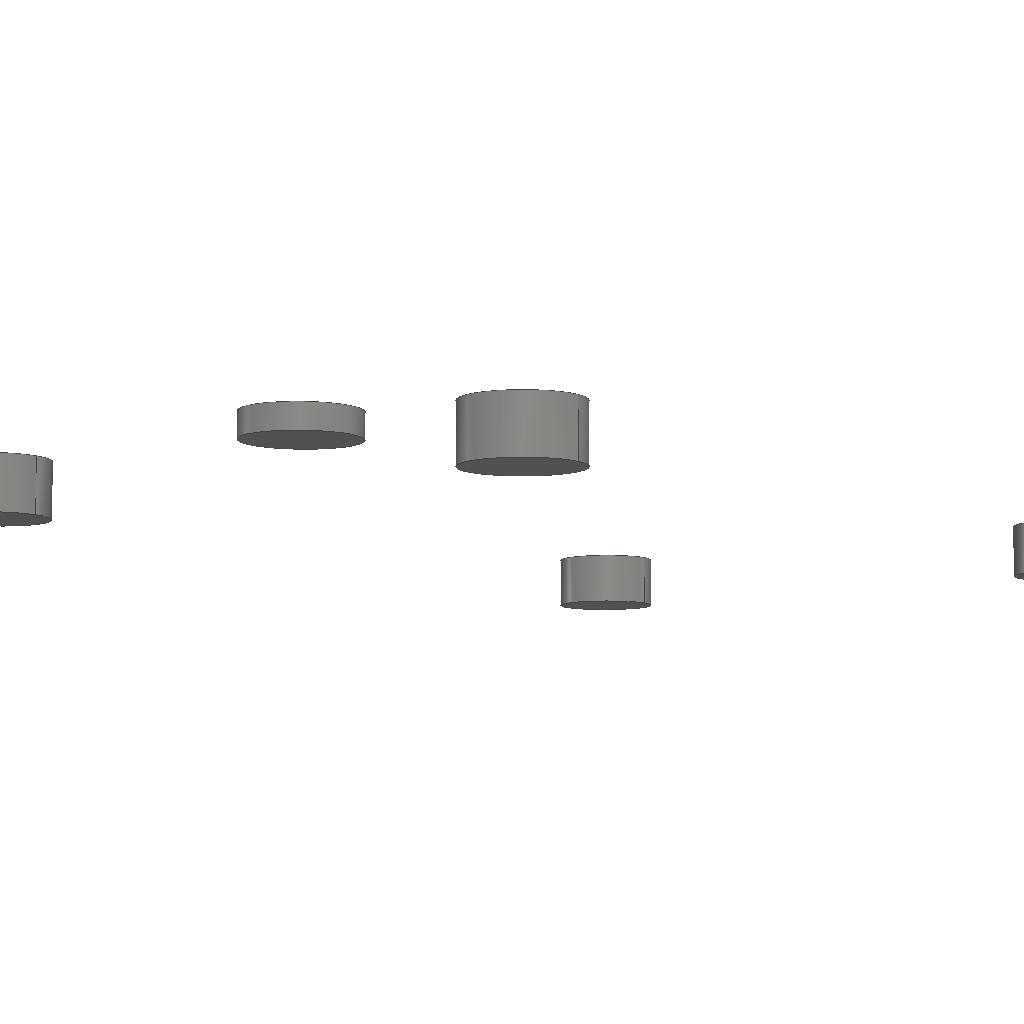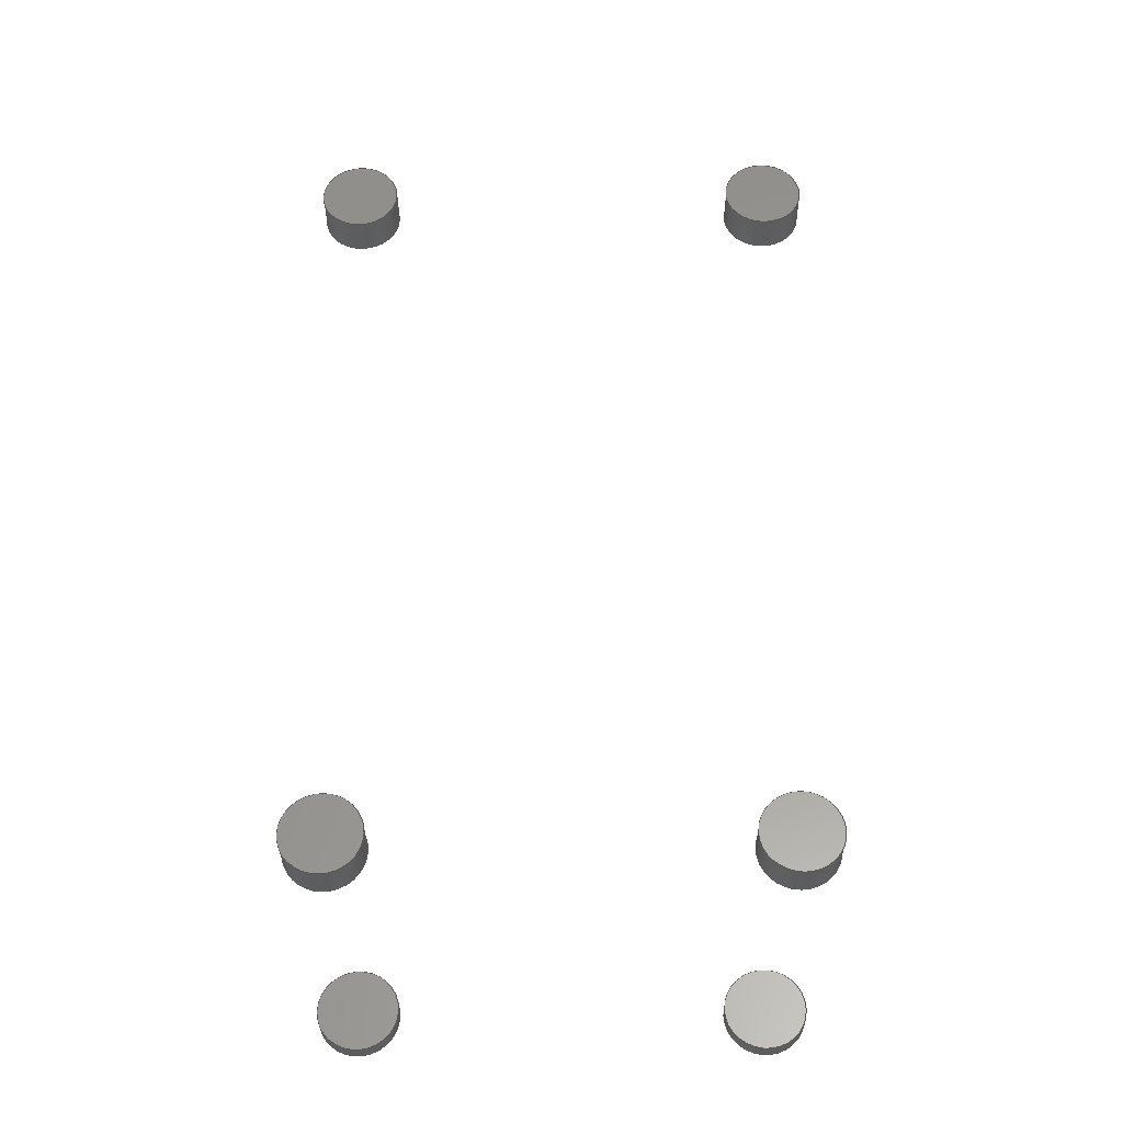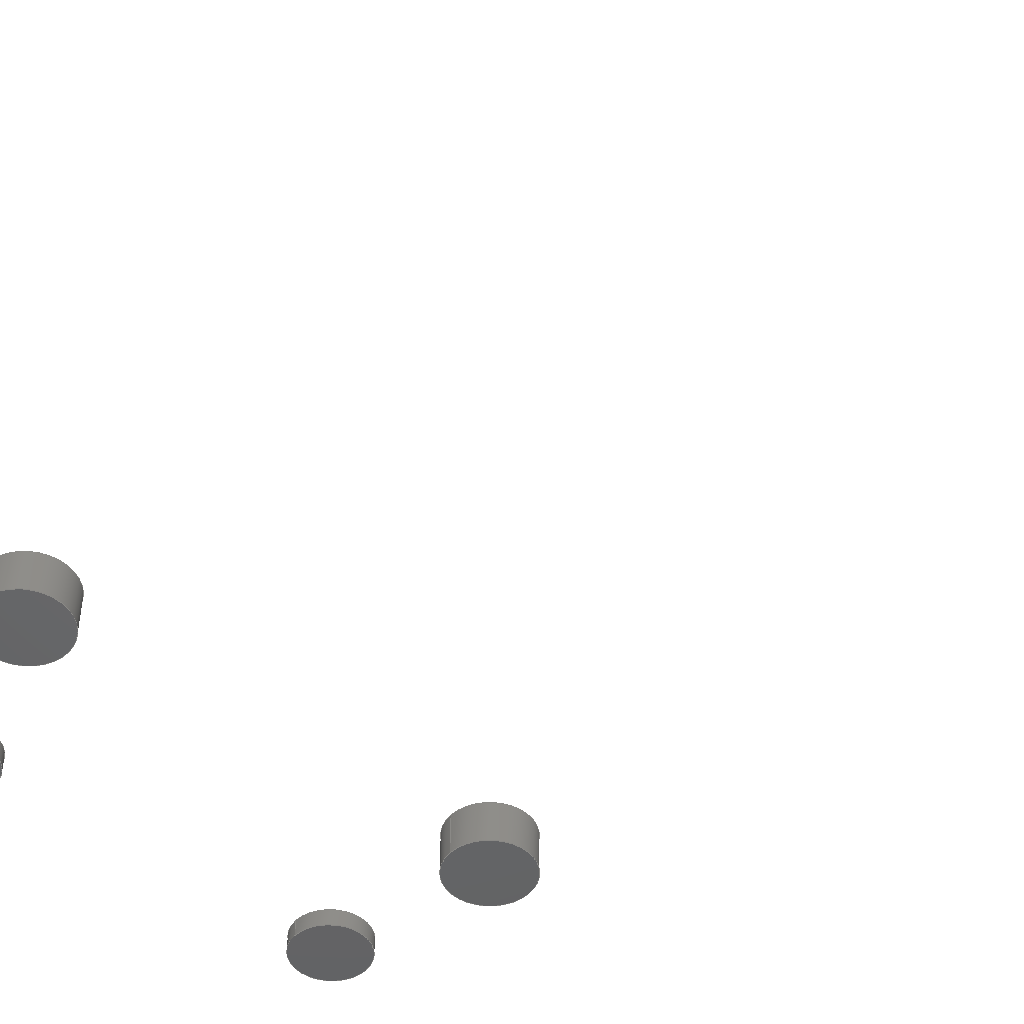
<metadata>
{"format":"step","ext":"step","renderer":"f3d","projection":"perspective","resolution":1024,"background":"white","views":[{"elev":-7.2,"azim":-144.9,"up":"+Y"},{"elev":-31.5,"azim":-179.4,"up":"+Z"},{"elev":-47.6,"azim":-38.8,"up":"+Y"}]}
</metadata>
<code>
ISO-10303-21;
DATA;
#1=MECHANICAL_DESIGN_GEOMETRIC_PRESENTATION_REPRESENTATION('',(#4,#5,
#6,#7,#8,#9),#347);
#2=SHAPE_REPRESENTATION_RELATIONSHIP('SRR','None',#354,#3);
#3=ADVANCED_BREP_SHAPE_REPRESENTATION('',(#10,#11,#12,#13,#14,#15),#346);
#4=STYLED_ITEM('',(#364),#10);
#5=STYLED_ITEM('',(#364),#11);
#6=STYLED_ITEM('',(#364),#12);
#7=STYLED_ITEM('',(#364),#13);
#8=STYLED_ITEM('',(#365),#14);
#9=STYLED_ITEM('',(#363),#15);
#10=MANIFOLD_SOLID_BREP('Body1',#178);
#11=MANIFOLD_SOLID_BREP('Body2',#179);
#12=MANIFOLD_SOLID_BREP('Body3',#180);
#13=MANIFOLD_SOLID_BREP('Body4',#181);
#14=MANIFOLD_SOLID_BREP('Body5',#182);
#15=MANIFOLD_SOLID_BREP('Body6',#183);
#16=PLANE('',#200);
#17=PLANE('',#201);
#18=PLANE('',#205);
#19=PLANE('',#206);
#20=PLANE('',#210);
#21=PLANE('',#211);
#22=PLANE('',#215);
#23=PLANE('',#216);
#24=PLANE('',#220);
#25=PLANE('',#221);
#26=PLANE('',#225);
#27=PLANE('',#226);
#28=FACE_OUTER_BOUND('',#46,.T.);
#29=FACE_OUTER_BOUND('',#47,.T.);
#30=FACE_OUTER_BOUND('',#48,.T.);
#31=FACE_OUTER_BOUND('',#49,.T.);
#32=FACE_OUTER_BOUND('',#50,.T.);
#33=FACE_OUTER_BOUND('',#51,.T.);
#34=FACE_OUTER_BOUND('',#52,.T.);
#35=FACE_OUTER_BOUND('',#53,.T.);
#36=FACE_OUTER_BOUND('',#54,.T.);
#37=FACE_OUTER_BOUND('',#55,.T.);
#38=FACE_OUTER_BOUND('',#56,.T.);
#39=FACE_OUTER_BOUND('',#57,.T.);
#40=FACE_OUTER_BOUND('',#58,.T.);
#41=FACE_OUTER_BOUND('',#59,.T.);
#42=FACE_OUTER_BOUND('',#60,.T.);
#43=FACE_OUTER_BOUND('',#61,.T.);
#44=FACE_OUTER_BOUND('',#62,.T.);
#45=FACE_OUTER_BOUND('',#63,.T.);
#46=EDGE_LOOP('',(#118,#119,#120,#121));
#47=EDGE_LOOP('',(#122));
#48=EDGE_LOOP('',(#123));
#49=EDGE_LOOP('',(#124,#125,#126,#127));
#50=EDGE_LOOP('',(#128));
#51=EDGE_LOOP('',(#129));
#52=EDGE_LOOP('',(#130,#131,#132,#133));
#53=EDGE_LOOP('',(#134));
#54=EDGE_LOOP('',(#135));
#55=EDGE_LOOP('',(#136,#137,#138,#139));
#56=EDGE_LOOP('',(#140));
#57=EDGE_LOOP('',(#141));
#58=EDGE_LOOP('',(#142,#143,#144,#145));
#59=EDGE_LOOP('',(#146));
#60=EDGE_LOOP('',(#147));
#61=EDGE_LOOP('',(#148,#149,#150,#151));
#62=EDGE_LOOP('',(#152));
#63=EDGE_LOOP('',(#153));
#64=LINE('',#300,#70);
#65=LINE('',#308,#71);
#66=LINE('',#316,#72);
#67=LINE('',#324,#73);
#68=LINE('',#332,#74);
#69=LINE('',#340,#75);
#70=VECTOR('',#233,1);
#71=VECTOR('',#244,1);
#72=VECTOR('',#255,1);
#73=VECTOR('',#266,1);
#74=VECTOR('',#277,0.9);
#75=VECTOR('',#288,0.9);
#76=CIRCLE('',#198,1);
#77=CIRCLE('',#199,1);
#78=CIRCLE('',#203,1);
#79=CIRCLE('',#204,1);
#80=CIRCLE('',#208,1);
#81=CIRCLE('',#209,1);
#82=CIRCLE('',#213,1);
#83=CIRCLE('',#214,1);
#84=CIRCLE('',#218,0.9);
#85=CIRCLE('',#219,0.9);
#86=CIRCLE('',#223,0.9);
#87=CIRCLE('',#224,0.9);
#88=VERTEX_POINT('',#297);
#89=VERTEX_POINT('',#299);
#90=VERTEX_POINT('',#305);
#91=VERTEX_POINT('',#307);
#92=VERTEX_POINT('',#313);
#93=VERTEX_POINT('',#315);
#94=VERTEX_POINT('',#321);
#95=VERTEX_POINT('',#323);
#96=VERTEX_POINT('',#329);
#97=VERTEX_POINT('',#331);
#98=VERTEX_POINT('',#337);
#99=VERTEX_POINT('',#339);
#100=EDGE_CURVE('',#88,#88,#76,.T.);
#101=EDGE_CURVE('',#88,#89,#64,.T.);
#102=EDGE_CURVE('',#89,#89,#77,.T.);
#103=EDGE_CURVE('',#90,#90,#78,.T.);
#104=EDGE_CURVE('',#90,#91,#65,.T.);
#105=EDGE_CURVE('',#91,#91,#79,.T.);
#106=EDGE_CURVE('',#92,#92,#80,.T.);
#107=EDGE_CURVE('',#92,#93,#66,.T.);
#108=EDGE_CURVE('',#93,#93,#81,.T.);
#109=EDGE_CURVE('',#94,#94,#82,.T.);
#110=EDGE_CURVE('',#94,#95,#67,.T.);
#111=EDGE_CURVE('',#95,#95,#83,.T.);
#112=EDGE_CURVE('',#96,#96,#84,.T.);
#113=EDGE_CURVE('',#96,#97,#68,.T.);
#114=EDGE_CURVE('',#97,#97,#85,.T.);
#115=EDGE_CURVE('',#98,#98,#86,.T.);
#116=EDGE_CURVE('',#98,#99,#69,.T.);
#117=EDGE_CURVE('',#99,#99,#87,.T.);
#118=ORIENTED_EDGE('',*,*,#100,.F.);
#119=ORIENTED_EDGE('',*,*,#101,.T.);
#120=ORIENTED_EDGE('',*,*,#102,.T.);
#121=ORIENTED_EDGE('',*,*,#101,.F.);
#122=ORIENTED_EDGE('',*,*,#100,.T.);
#123=ORIENTED_EDGE('',*,*,#102,.F.);
#124=ORIENTED_EDGE('',*,*,#103,.F.);
#125=ORIENTED_EDGE('',*,*,#104,.T.);
#126=ORIENTED_EDGE('',*,*,#105,.T.);
#127=ORIENTED_EDGE('',*,*,#104,.F.);
#128=ORIENTED_EDGE('',*,*,#103,.T.);
#129=ORIENTED_EDGE('',*,*,#105,.F.);
#130=ORIENTED_EDGE('',*,*,#106,.F.);
#131=ORIENTED_EDGE('',*,*,#107,.T.);
#132=ORIENTED_EDGE('',*,*,#108,.T.);
#133=ORIENTED_EDGE('',*,*,#107,.F.);
#134=ORIENTED_EDGE('',*,*,#106,.T.);
#135=ORIENTED_EDGE('',*,*,#108,.F.);
#136=ORIENTED_EDGE('',*,*,#109,.F.);
#137=ORIENTED_EDGE('',*,*,#110,.T.);
#138=ORIENTED_EDGE('',*,*,#111,.T.);
#139=ORIENTED_EDGE('',*,*,#110,.F.);
#140=ORIENTED_EDGE('',*,*,#109,.T.);
#141=ORIENTED_EDGE('',*,*,#111,.F.);
#142=ORIENTED_EDGE('',*,*,#112,.F.);
#143=ORIENTED_EDGE('',*,*,#113,.T.);
#144=ORIENTED_EDGE('',*,*,#114,.T.);
#145=ORIENTED_EDGE('',*,*,#113,.F.);
#146=ORIENTED_EDGE('',*,*,#112,.T.);
#147=ORIENTED_EDGE('',*,*,#114,.F.);
#148=ORIENTED_EDGE('',*,*,#115,.F.);
#149=ORIENTED_EDGE('',*,*,#116,.T.);
#150=ORIENTED_EDGE('',*,*,#117,.T.);
#151=ORIENTED_EDGE('',*,*,#116,.F.);
#152=ORIENTED_EDGE('',*,*,#115,.T.);
#153=ORIENTED_EDGE('',*,*,#117,.F.);
#154=CYLINDRICAL_SURFACE('',#197,1);
#155=CYLINDRICAL_SURFACE('',#202,1);
#156=CYLINDRICAL_SURFACE('',#207,1);
#157=CYLINDRICAL_SURFACE('',#212,1);
#158=CYLINDRICAL_SURFACE('',#217,0.9);
#159=CYLINDRICAL_SURFACE('',#222,0.9);
#160=ADVANCED_FACE('',(#28),#154,.T.);
#161=ADVANCED_FACE('',(#29),#16,.T.);
#162=ADVANCED_FACE('',(#30),#17,.F.);
#163=ADVANCED_FACE('',(#31),#155,.T.);
#164=ADVANCED_FACE('',(#32),#18,.T.);
#165=ADVANCED_FACE('',(#33),#19,.F.);
#166=ADVANCED_FACE('',(#34),#156,.T.);
#167=ADVANCED_FACE('',(#35),#20,.T.);
#168=ADVANCED_FACE('',(#36),#21,.F.);
#169=ADVANCED_FACE('',(#37),#157,.T.);
#170=ADVANCED_FACE('',(#38),#22,.T.);
#171=ADVANCED_FACE('',(#39),#23,.F.);
#172=ADVANCED_FACE('',(#40),#158,.T.);
#173=ADVANCED_FACE('',(#41),#24,.T.);
#174=ADVANCED_FACE('',(#42),#25,.F.);
#175=ADVANCED_FACE('',(#43),#159,.T.);
#176=ADVANCED_FACE('',(#44),#26,.T.);
#177=ADVANCED_FACE('',(#45),#27,.F.);
#178=CLOSED_SHELL('',(#160,#161,#162));
#179=CLOSED_SHELL('',(#163,#164,#165));
#180=CLOSED_SHELL('',(#166,#167,#168));
#181=CLOSED_SHELL('',(#169,#170,#171));
#182=CLOSED_SHELL('',(#172,#173,#174));
#183=CLOSED_SHELL('',(#175,#176,#177));
#184=DERIVED_UNIT_ELEMENT(#186,1);
#185=DERIVED_UNIT_ELEMENT(#349,3);
#186=(
MASS_UNIT()
NAMED_UNIT(*)
SI_UNIT(.KILO.,.GRAM.)
);
#187=DERIVED_UNIT((#184,#185));
#188=MEASURE_REPRESENTATION_ITEM('density measure',
POSITIVE_RATIO_MEASURE(7850),#187);
#189=PROPERTY_DEFINITION_REPRESENTATION(#194,#191);
#190=PROPERTY_DEFINITION_REPRESENTATION(#195,#192);
#191=REPRESENTATION('material name',(#193),#346);
#192=REPRESENTATION('density',(#188),#346);
#193=DESCRIPTIVE_REPRESENTATION_ITEM('Steel','Steel');
#194=PROPERTY_DEFINITION('material property','material name',#356);
#195=PROPERTY_DEFINITION('material property','density of part',#356);
#196=AXIS2_PLACEMENT_3D('placement',#295,#227,#228);
#197=AXIS2_PLACEMENT_3D('',#296,#229,#230);
#198=AXIS2_PLACEMENT_3D('',#298,#231,#232);
#199=AXIS2_PLACEMENT_3D('',#301,#234,#235);
#200=AXIS2_PLACEMENT_3D('',#302,#236,#237);
#201=AXIS2_PLACEMENT_3D('',#303,#238,#239);
#202=AXIS2_PLACEMENT_3D('',#304,#240,#241);
#203=AXIS2_PLACEMENT_3D('',#306,#242,#243);
#204=AXIS2_PLACEMENT_3D('',#309,#245,#246);
#205=AXIS2_PLACEMENT_3D('',#310,#247,#248);
#206=AXIS2_PLACEMENT_3D('',#311,#249,#250);
#207=AXIS2_PLACEMENT_3D('',#312,#251,#252);
#208=AXIS2_PLACEMENT_3D('',#314,#253,#254);
#209=AXIS2_PLACEMENT_3D('',#317,#256,#257);
#210=AXIS2_PLACEMENT_3D('',#318,#258,#259);
#211=AXIS2_PLACEMENT_3D('',#319,#260,#261);
#212=AXIS2_PLACEMENT_3D('',#320,#262,#263);
#213=AXIS2_PLACEMENT_3D('',#322,#264,#265);
#214=AXIS2_PLACEMENT_3D('',#325,#267,#268);
#215=AXIS2_PLACEMENT_3D('',#326,#269,#270);
#216=AXIS2_PLACEMENT_3D('',#327,#271,#272);
#217=AXIS2_PLACEMENT_3D('',#328,#273,#274);
#218=AXIS2_PLACEMENT_3D('',#330,#275,#276);
#219=AXIS2_PLACEMENT_3D('',#333,#278,#279);
#220=AXIS2_PLACEMENT_3D('',#334,#280,#281);
#221=AXIS2_PLACEMENT_3D('',#335,#282,#283);
#222=AXIS2_PLACEMENT_3D('',#336,#284,#285);
#223=AXIS2_PLACEMENT_3D('',#338,#286,#287);
#224=AXIS2_PLACEMENT_3D('',#341,#289,#290);
#225=AXIS2_PLACEMENT_3D('',#342,#291,#292);
#226=AXIS2_PLACEMENT_3D('',#343,#293,#294);
#227=DIRECTION('axis',(0,0,1));
#228=DIRECTION('refdir',(1,0,0));
#229=DIRECTION('center_axis',(0,1,0));
#230=DIRECTION('ref_axis',(1,0,0));
#231=DIRECTION('center_axis',(0,1,0));
#232=DIRECTION('ref_axis',(1,0,0));
#233=DIRECTION('',(0,-1,0));
#234=DIRECTION('center_axis',(0,1,0));
#235=DIRECTION('ref_axis',(1,0,0));
#236=DIRECTION('center_axis',(0,1,0));
#237=DIRECTION('ref_axis',(1,0,0));
#238=DIRECTION('center_axis',(0,1,0));
#239=DIRECTION('ref_axis',(1,0,0));
#240=DIRECTION('center_axis',(0,1,0));
#241=DIRECTION('ref_axis',(1,0,0));
#242=DIRECTION('center_axis',(0,1,0));
#243=DIRECTION('ref_axis',(1,0,0));
#244=DIRECTION('',(0,-1,0));
#245=DIRECTION('center_axis',(0,1,0));
#246=DIRECTION('ref_axis',(1,0,0));
#247=DIRECTION('center_axis',(0,1,0));
#248=DIRECTION('ref_axis',(1,0,0));
#249=DIRECTION('center_axis',(0,1,0));
#250=DIRECTION('ref_axis',(1,0,0));
#251=DIRECTION('center_axis',(0,1,0));
#252=DIRECTION('ref_axis',(1,0,0));
#253=DIRECTION('center_axis',(0,1,0));
#254=DIRECTION('ref_axis',(1,0,0));
#255=DIRECTION('',(0,-1,0));
#256=DIRECTION('center_axis',(0,1,0));
#257=DIRECTION('ref_axis',(1,0,0));
#258=DIRECTION('center_axis',(0,1,0));
#259=DIRECTION('ref_axis',(1,0,0));
#260=DIRECTION('center_axis',(0,1,0));
#261=DIRECTION('ref_axis',(1,0,0));
#262=DIRECTION('center_axis',(0,1,0));
#263=DIRECTION('ref_axis',(1,0,0));
#264=DIRECTION('center_axis',(0,1,0));
#265=DIRECTION('ref_axis',(1,0,0));
#266=DIRECTION('',(0,-1,0));
#267=DIRECTION('center_axis',(0,1,0));
#268=DIRECTION('ref_axis',(1,0,0));
#269=DIRECTION('center_axis',(0,1,0));
#270=DIRECTION('ref_axis',(1,0,0));
#271=DIRECTION('center_axis',(0,1,0));
#272=DIRECTION('ref_axis',(1,0,0));
#273=DIRECTION('center_axis',(0,1,0));
#274=DIRECTION('ref_axis',(1,0,0));
#275=DIRECTION('center_axis',(0,1,0));
#276=DIRECTION('ref_axis',(1,0,0));
#277=DIRECTION('',(0,-1,0));
#278=DIRECTION('center_axis',(0,1,0));
#279=DIRECTION('ref_axis',(1,0,0));
#280=DIRECTION('center_axis',(0,1,0));
#281=DIRECTION('ref_axis',(1,0,0));
#282=DIRECTION('center_axis',(0,1,0));
#283=DIRECTION('ref_axis',(1,0,0));
#284=DIRECTION('center_axis',(0,1,0));
#285=DIRECTION('ref_axis',(1,0,0));
#286=DIRECTION('center_axis',(0,1,0));
#287=DIRECTION('ref_axis',(1,0,0));
#288=DIRECTION('',(0,-1,0));
#289=DIRECTION('center_axis',(0,1,0));
#290=DIRECTION('ref_axis',(1,0,0));
#291=DIRECTION('center_axis',(0,1,0));
#292=DIRECTION('ref_axis',(1,0,0));
#293=DIRECTION('center_axis',(0,1,0));
#294=DIRECTION('ref_axis',(1,0,0));
#295=CARTESIAN_POINT('',(0,0,0));
#296=CARTESIAN_POINT('Origin',(-4,0,2));
#297=CARTESIAN_POINT('',(-5,1,2));
#298=CARTESIAN_POINT('Origin',(-4,1,2));
#299=CARTESIAN_POINT('',(-5,0,2));
#300=CARTESIAN_POINT('',(-5,0,2));
#301=CARTESIAN_POINT('Origin',(-4,0,2));
#302=CARTESIAN_POINT('Origin',(-4,1,2));
#303=CARTESIAN_POINT('Origin',(-4,0,2));
#304=CARTESIAN_POINT('Origin',(7,0,2));
#305=CARTESIAN_POINT('',(6,1,2));
#306=CARTESIAN_POINT('Origin',(7,1,2));
#307=CARTESIAN_POINT('',(6,0,2));
#308=CARTESIAN_POINT('',(6,0,2));
#309=CARTESIAN_POINT('Origin',(7,0,2));
#310=CARTESIAN_POINT('Origin',(7,1,2));
#311=CARTESIAN_POINT('Origin',(7,0,2));
#312=CARTESIAN_POINT('Origin',(7,0,-17));
#313=CARTESIAN_POINT('',(6,1,-17));
#314=CARTESIAN_POINT('Origin',(7,1,-17));
#315=CARTESIAN_POINT('',(6,0,-17));
#316=CARTESIAN_POINT('',(6,0,-17));
#317=CARTESIAN_POINT('Origin',(7,0,-17));
#318=CARTESIAN_POINT('Origin',(7,1,-17));
#319=CARTESIAN_POINT('Origin',(7,0,-17));
#320=CARTESIAN_POINT('Origin',(-4,0,-17));
#321=CARTESIAN_POINT('',(-5,1,-17));
#322=CARTESIAN_POINT('Origin',(-4,1,-17));
#323=CARTESIAN_POINT('',(-5,0,-17));
#324=CARTESIAN_POINT('',(-5,0,-17));
#325=CARTESIAN_POINT('Origin',(-4,0,-17));
#326=CARTESIAN_POINT('Origin',(-4,1,-17));
#327=CARTESIAN_POINT('Origin',(-4,0,-17));
#328=CARTESIAN_POINT('Origin',(-3,0,-21));
#329=CARTESIAN_POINT('',(-3.9,0.4,-21));
#330=CARTESIAN_POINT('Origin',(-3,0.4,-21));
#331=CARTESIAN_POINT('',(-3.9,0,-21));
#332=CARTESIAN_POINT('',(-3.9,0,-21));
#333=CARTESIAN_POINT('Origin',(-3,0,-21));
#334=CARTESIAN_POINT('Origin',(-3,0.4,-21));
#335=CARTESIAN_POINT('Origin',(-3,0,-21));
#336=CARTESIAN_POINT('Origin',(6,0,-21));
#337=CARTESIAN_POINT('',(5.1,0.4,-21));
#338=CARTESIAN_POINT('Origin',(6,0.4,-21));
#339=CARTESIAN_POINT('',(5.1,0,-21));
#340=CARTESIAN_POINT('',(5.1,0,-21));
#341=CARTESIAN_POINT('Origin',(6,0,-21));
#342=CARTESIAN_POINT('Origin',(6,0.4,-21));
#343=CARTESIAN_POINT('Origin',(6,0,-21));
#344=UNCERTAINTY_MEASURE_WITH_UNIT(LENGTH_MEASURE(0.001),#348,
'DISTANCE_ACCURACY_VALUE',
'Maximum model space distance between geometric entities at asserted c
onnectivities');
#345=UNCERTAINTY_MEASURE_WITH_UNIT(LENGTH_MEASURE(0.001),#348,
'DISTANCE_ACCURACY_VALUE',
'Maximum model space distance between geometric entities at asserted c
onnectivities');
#346=(
GEOMETRIC_REPRESENTATION_CONTEXT(3)
GLOBAL_UNCERTAINTY_ASSIGNED_CONTEXT((#344))
GLOBAL_UNIT_ASSIGNED_CONTEXT((#348,#350,#351))
REPRESENTATION_CONTEXT('','3D')
);
#347=(
GEOMETRIC_REPRESENTATION_CONTEXT(3)
GLOBAL_UNCERTAINTY_ASSIGNED_CONTEXT((#345))
GLOBAL_UNIT_ASSIGNED_CONTEXT((#348,#350,#351))
REPRESENTATION_CONTEXT('','3D')
);
#348=(
LENGTH_UNIT()
NAMED_UNIT(*)
SI_UNIT(.CENTI.,.METRE.)
);
#349=(
LENGTH_UNIT()
NAMED_UNIT(*)
SI_UNIT($,.METRE.)
);
#350=(
NAMED_UNIT(*)
PLANE_ANGLE_UNIT()
SI_UNIT($,.RADIAN.)
);
#351=(
NAMED_UNIT(*)
SI_UNIT($,.STERADIAN.)
SOLID_ANGLE_UNIT()
);
#352=SHAPE_DEFINITION_REPRESENTATION(#353,#354);
#353=PRODUCT_DEFINITION_SHAPE('',$,#356);
#354=SHAPE_REPRESENTATION('',(#196),#346);
#355=PRODUCT_DEFINITION_CONTEXT('part definition',#360,'design');
#356=PRODUCT_DEFINITION('Untitled','Untitled',#357,#355);
#357=PRODUCT_DEFINITION_FORMATION('',$,#362);
#358=PRODUCT_RELATED_PRODUCT_CATEGORY('Untitled','Untitled',(#362));
#359=APPLICATION_PROTOCOL_DEFINITION('international standard',
'automotive_design',2009,#360);
#360=APPLICATION_CONTEXT(
'Core Data for Automotive Mechanical Design Process');
#361=PRODUCT_CONTEXT('part definition',#360,'mechanical');
#362=PRODUCT('Untitled','Untitled',$,(#361));
#363=PRESENTATION_STYLE_ASSIGNMENT((#366));
#364=PRESENTATION_STYLE_ASSIGNMENT((#367));
#365=PRESENTATION_STYLE_ASSIGNMENT((#368));
#366=SURFACE_STYLE_USAGE(.BOTH.,#369);
#367=SURFACE_STYLE_USAGE(.BOTH.,#370);
#368=SURFACE_STYLE_USAGE(.BOTH.,#371);
#369=SURFACE_SIDE_STYLE('',(#372));
#370=SURFACE_SIDE_STYLE('',(#373));
#371=SURFACE_SIDE_STYLE('',(#374));
#372=SURFACE_STYLE_FILL_AREA(#375);
#373=SURFACE_STYLE_FILL_AREA(#376);
#374=SURFACE_STYLE_FILL_AREA(#377);
#375=FILL_AREA_STYLE('Steel - Satin',(#378));
#376=FILL_AREA_STYLE('Cherry - Semigloss',(#379));
#377=FILL_AREA_STYLE('Cherry - Glossy',(#380));
#378=FILL_AREA_STYLE_COLOUR('Steel - Satin',#381);
#379=FILL_AREA_STYLE_COLOUR('Cherry - Semigloss',#382);
#380=FILL_AREA_STYLE_COLOUR('Cherry - Glossy',#383);
#381=COLOUR_RGB('Steel - Satin',0.6275,0.6275,0.6275);
#382=COLOUR_RGB('Cherry - Semigloss',0,0,0);
#383=COLOUR_RGB('Cherry - Glossy',0,0,0);
ENDSEC;
END-ISO-10303-21;

</code>
